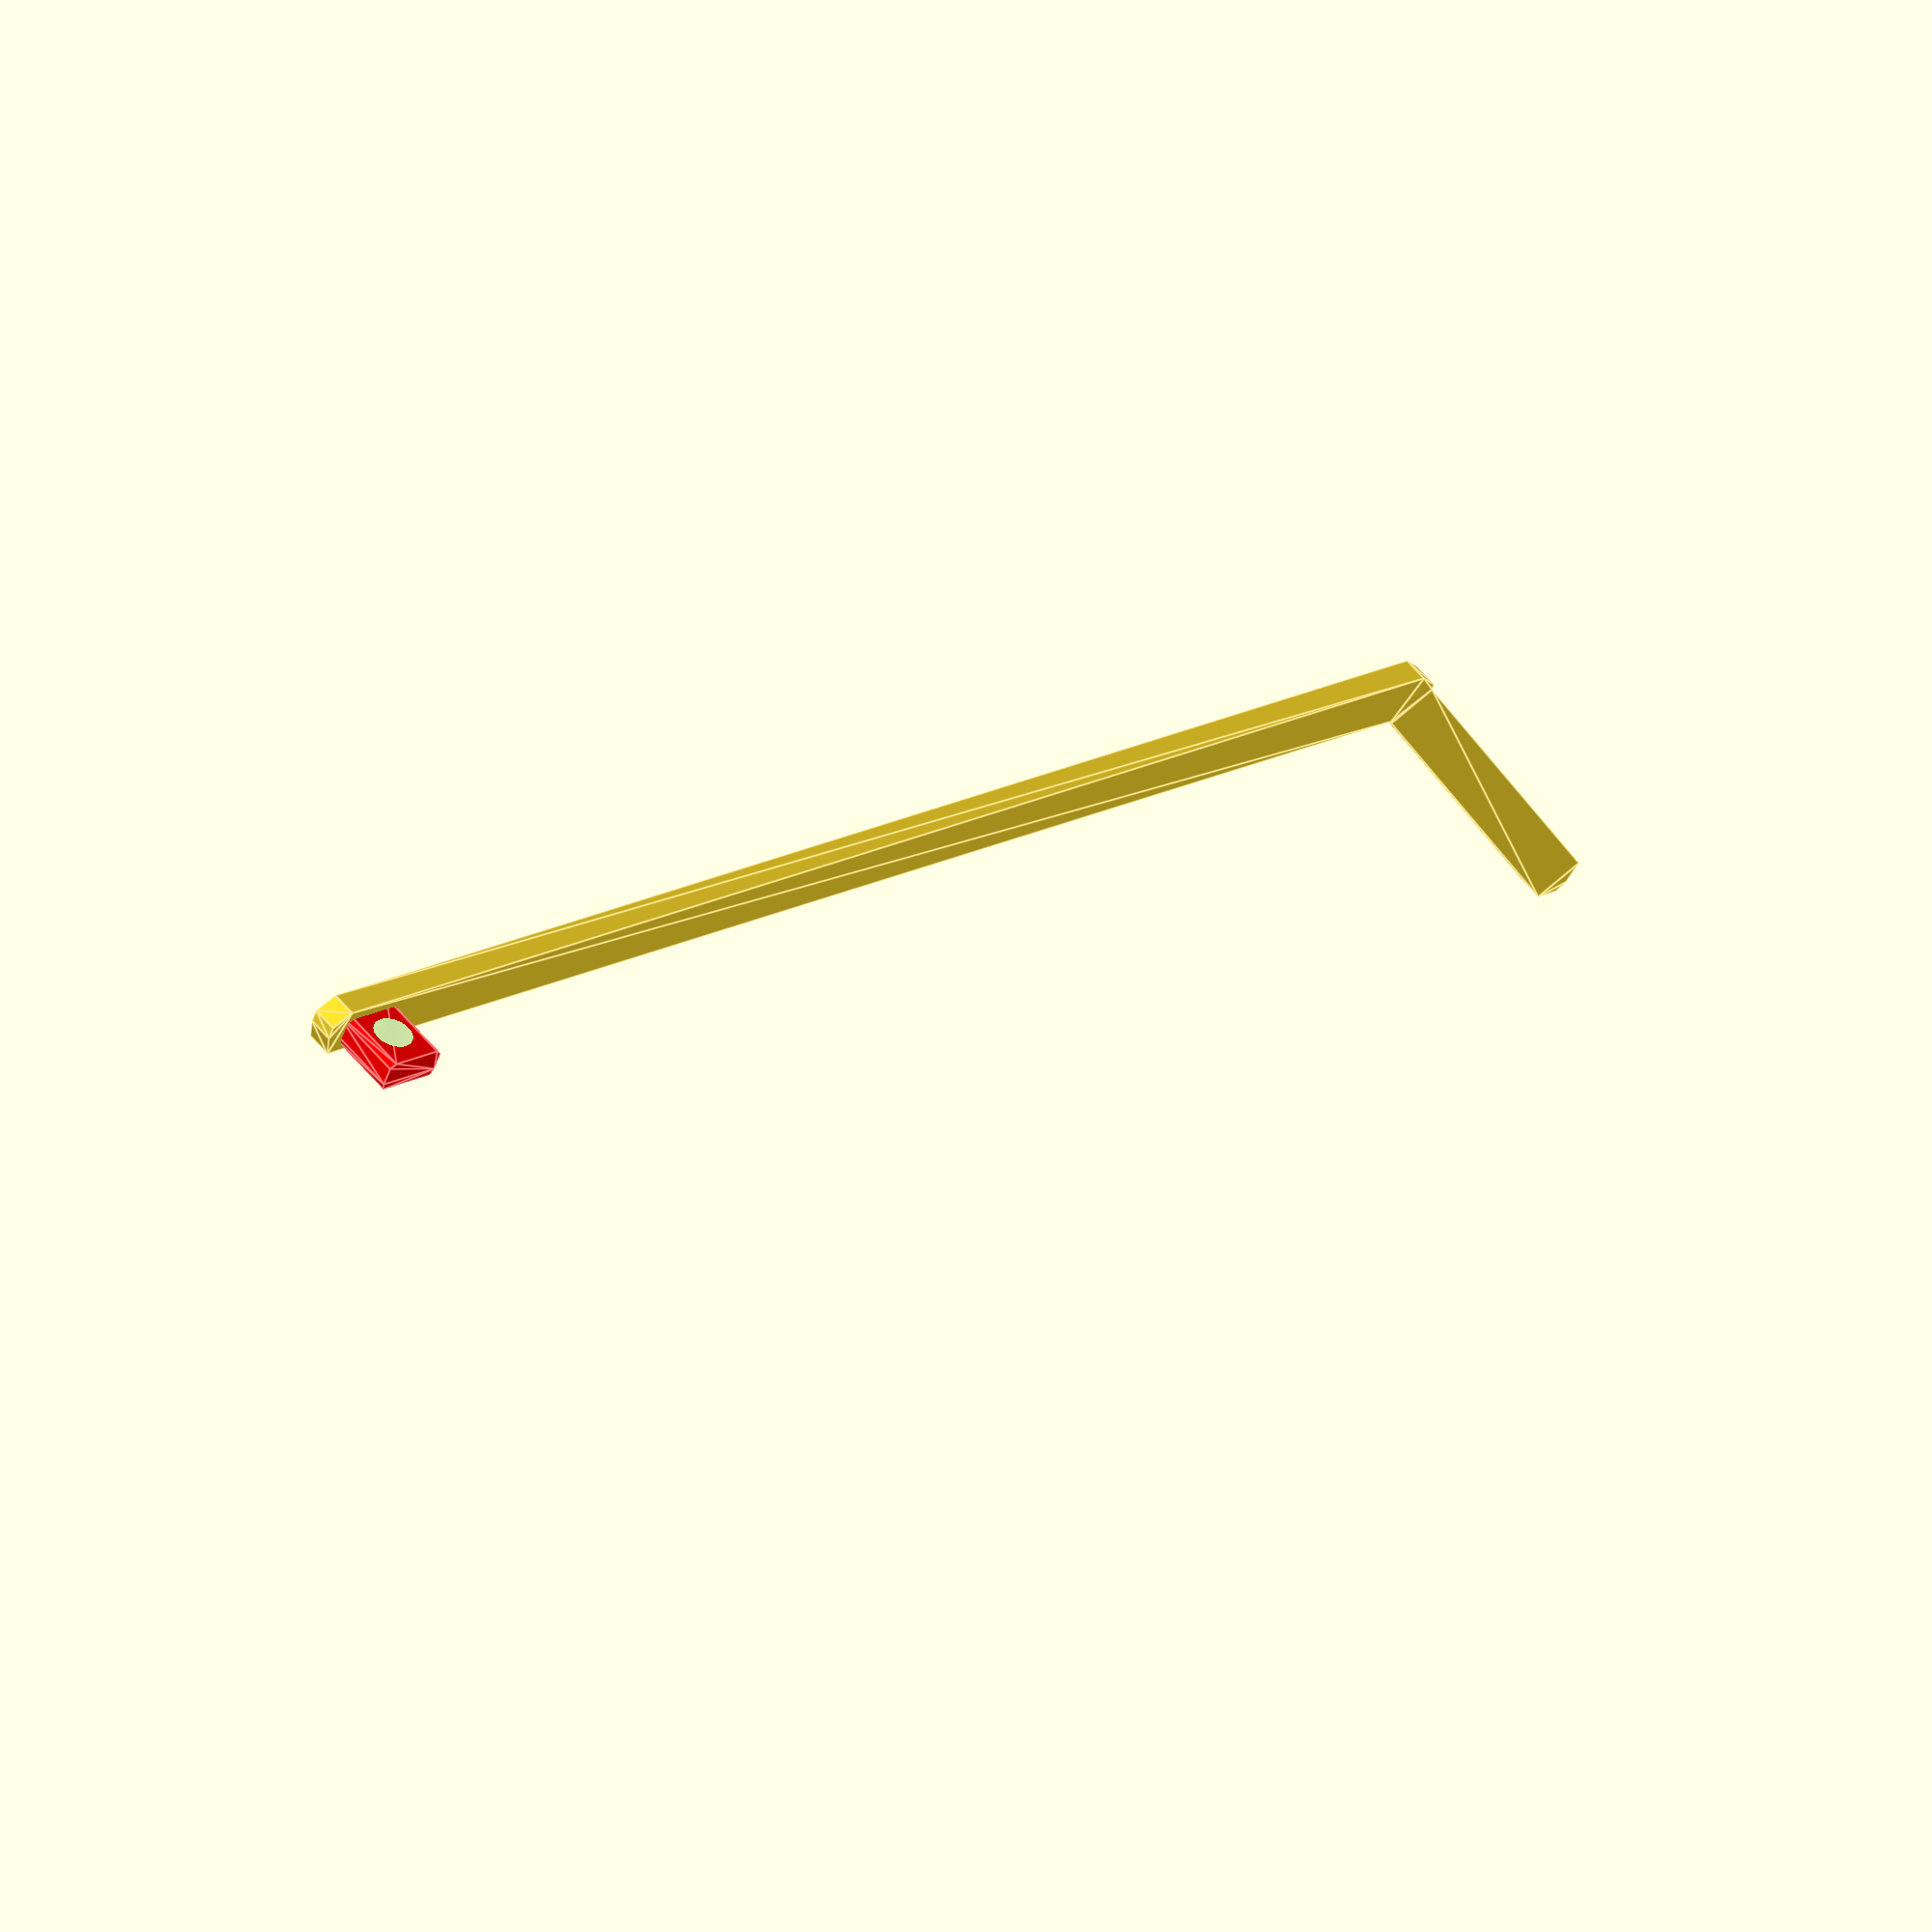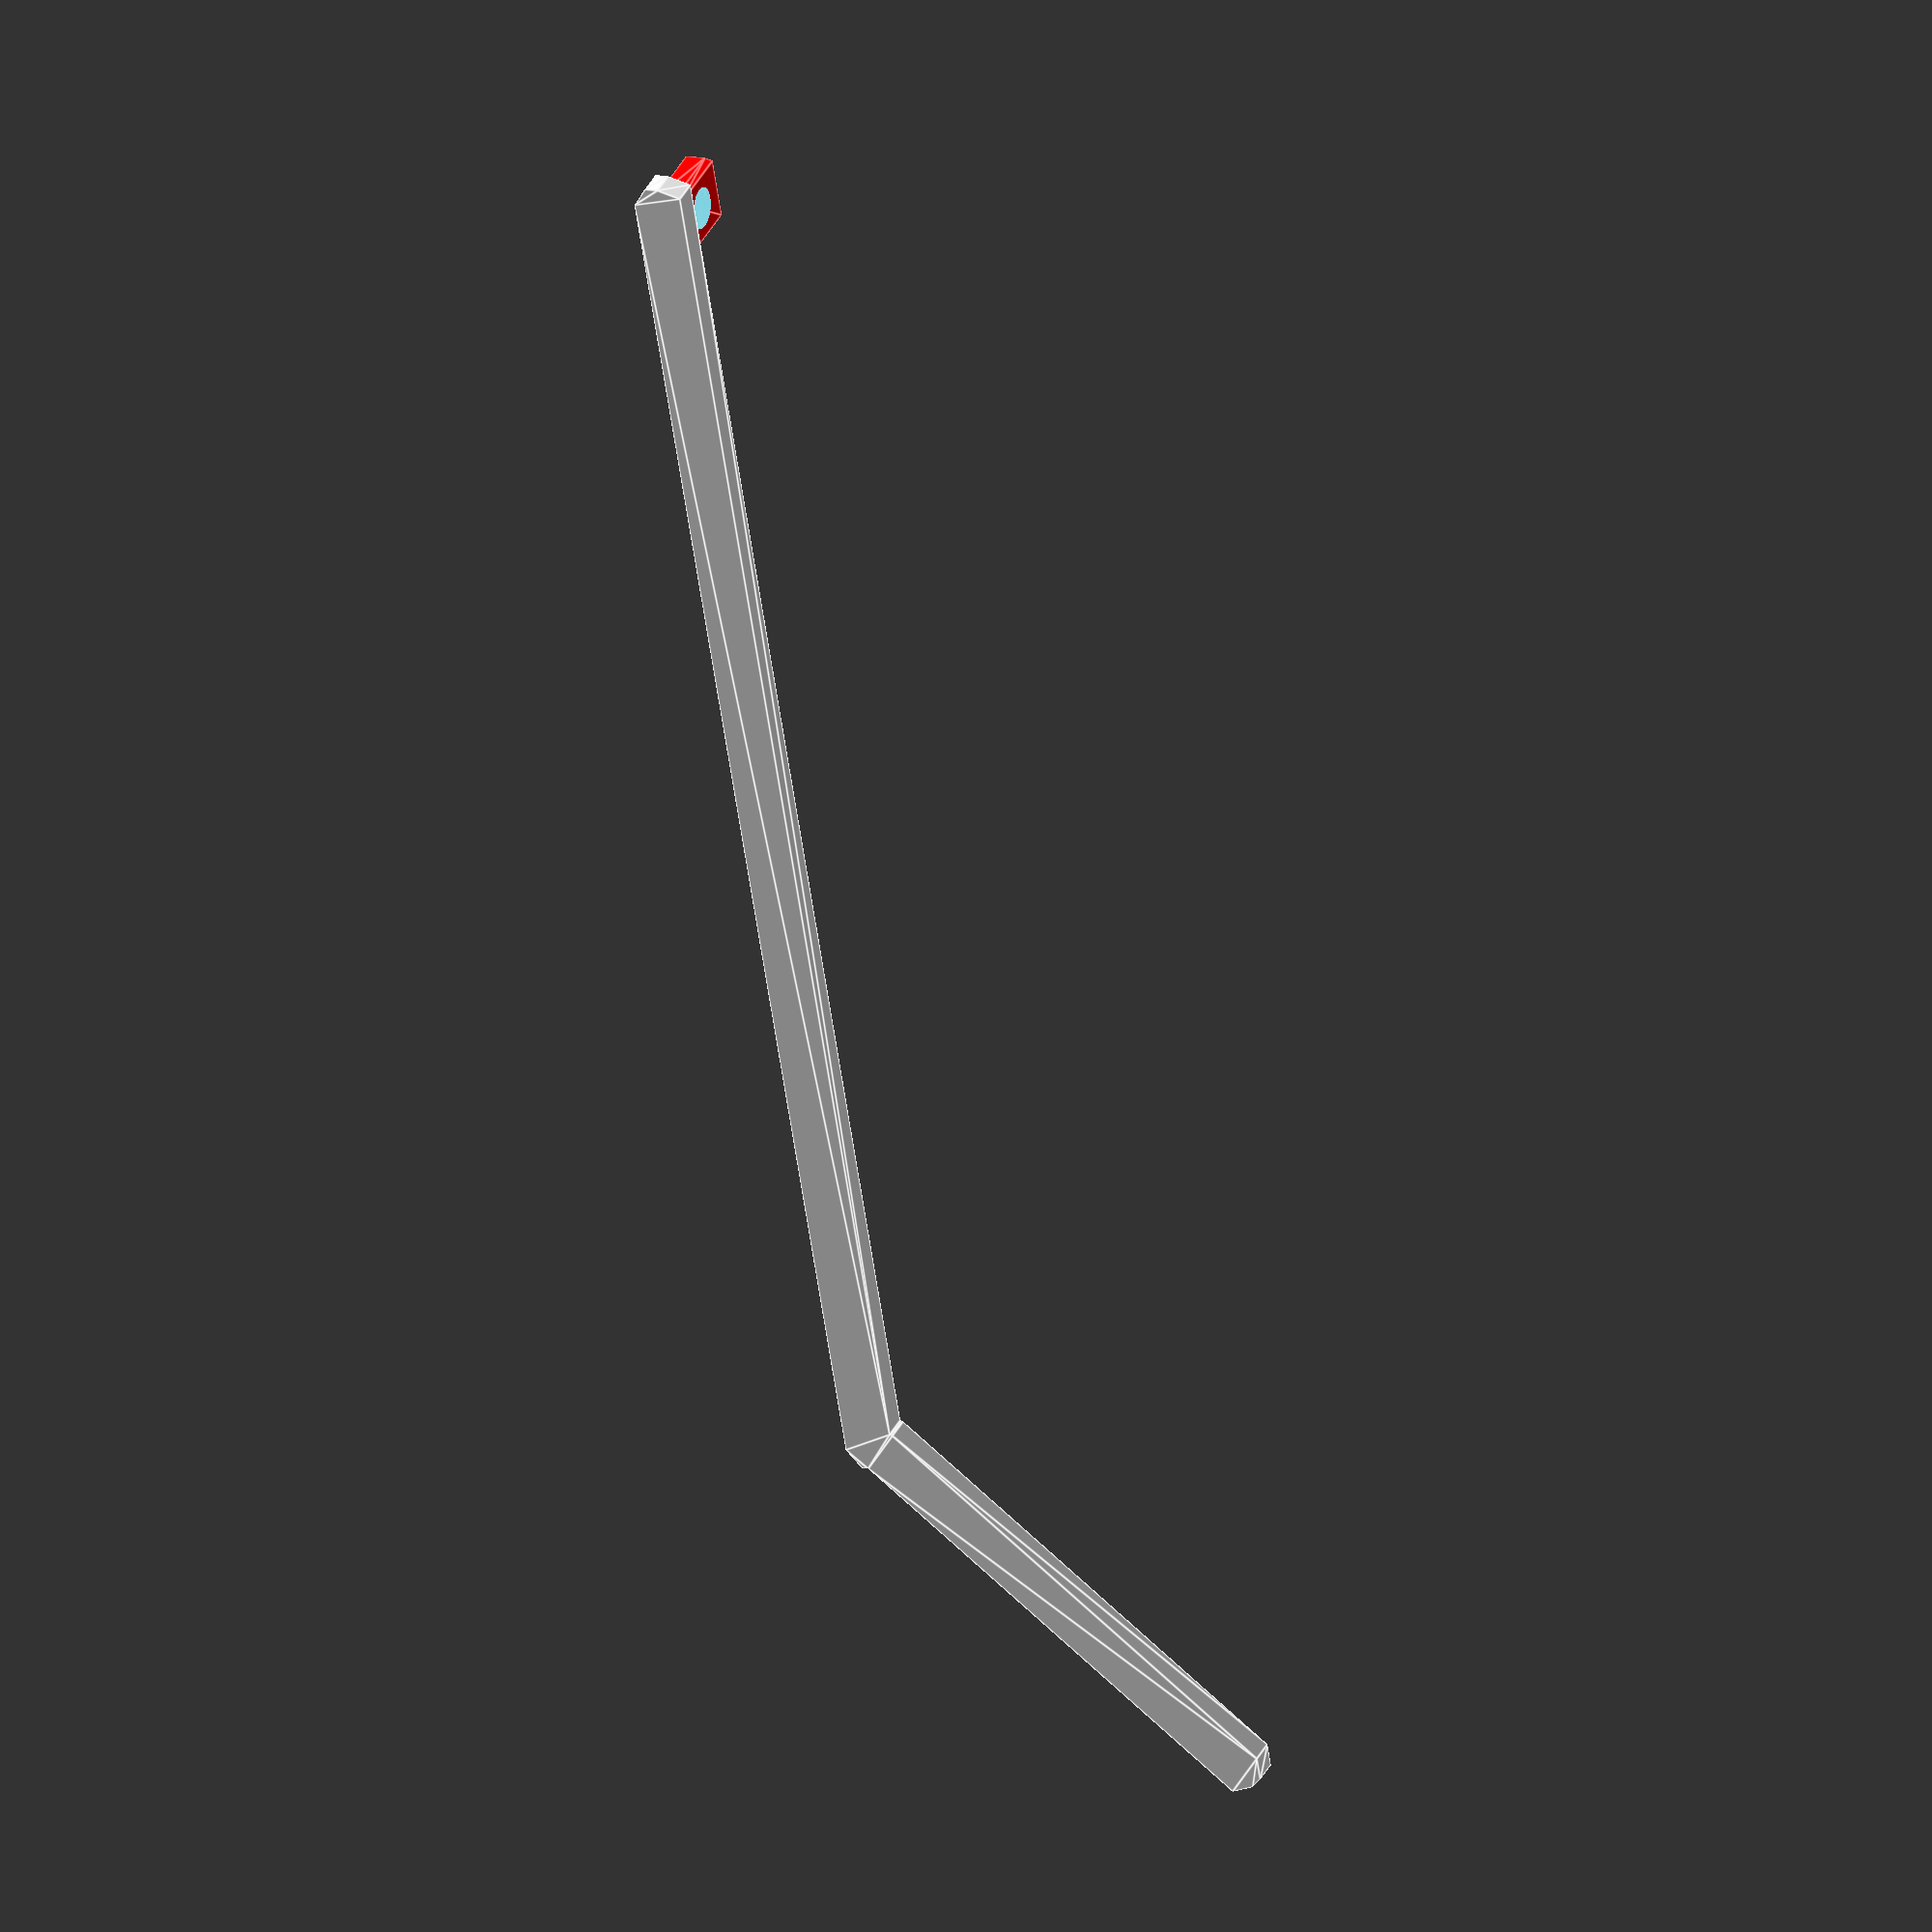
<openscad>
drop_length = 35;
l = 105;
w = 3;
depth = 1;

// Temple
minkowski() {
    union() {
        // Main length of temple
        linear_extrude(depth)
        square([1,l], center=true);
        
        // temple drop
        linear_extrude(depth)
        translate([0,-l/2,0])
        rotate(180-45) /* temple drop amount, generally 45 degrees */
        square([1,drop_length], center=false);
    }
    
    linear_extrude(1)
    circle(d=w);
}

// Hinge
difference() {
    
    hinge_depth = 1.5;
    hinge_length = 5;
    m = 3;
    
    color("red")
    minkowski() {
        translate([0,l/2-2.5,depth])
        linear_extrude(hinge_length)
        square([hinge_depth,4], center=true);
        linear_extrude(1)
        circle(d=1);
    }

    
    translate([-50,0,depth]) /* Depth of hinge bore */
    rotate([0,90,0])   /* Hinge rotation */
    linear_extrude(100) /* Bore depth */
    translate([-hinge_length/2-.7,l/2-2.5,0]) /* Position the hinge half way down the length of the temple */
    circle(d=m, $fn=100);
}
</openscad>
<views>
elev=305.9 azim=292.7 roll=322.5 proj=o view=edges
elev=145.7 azim=189.0 roll=337.3 proj=o view=edges
</views>
